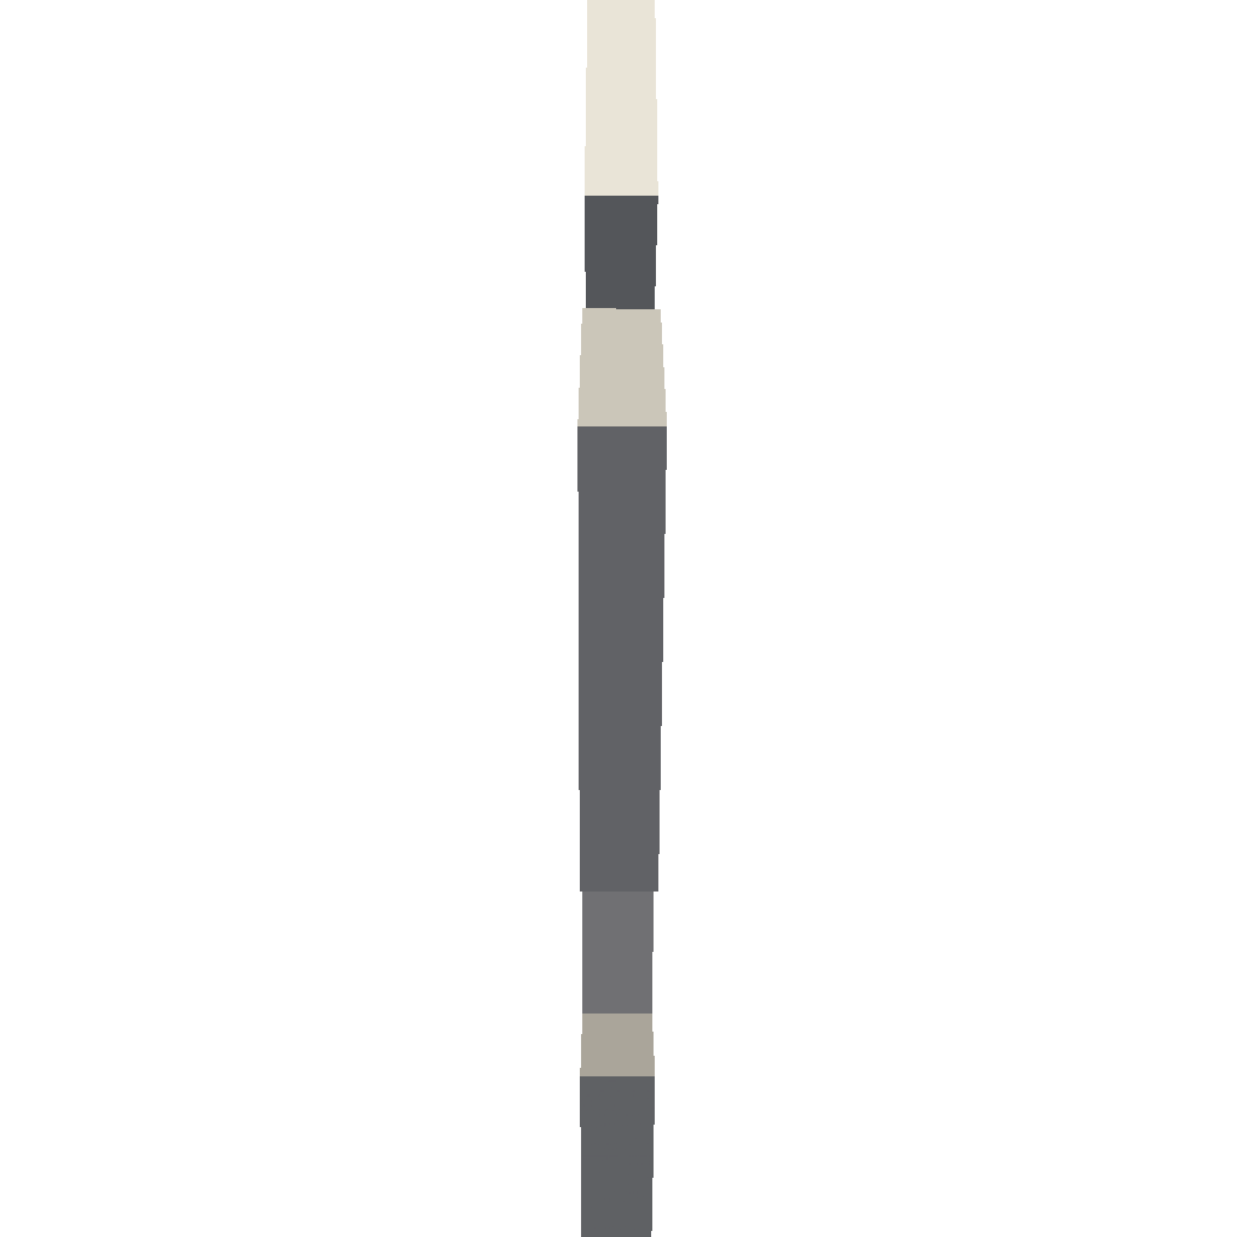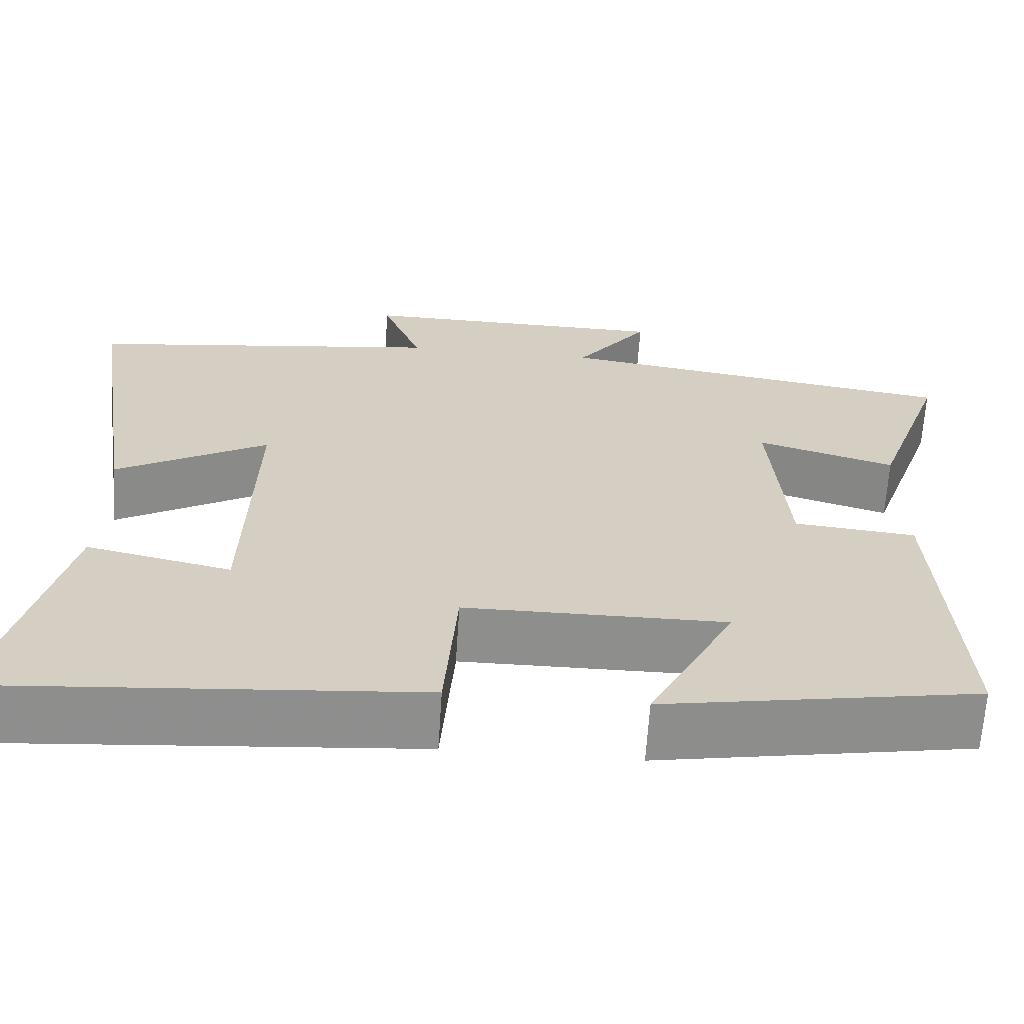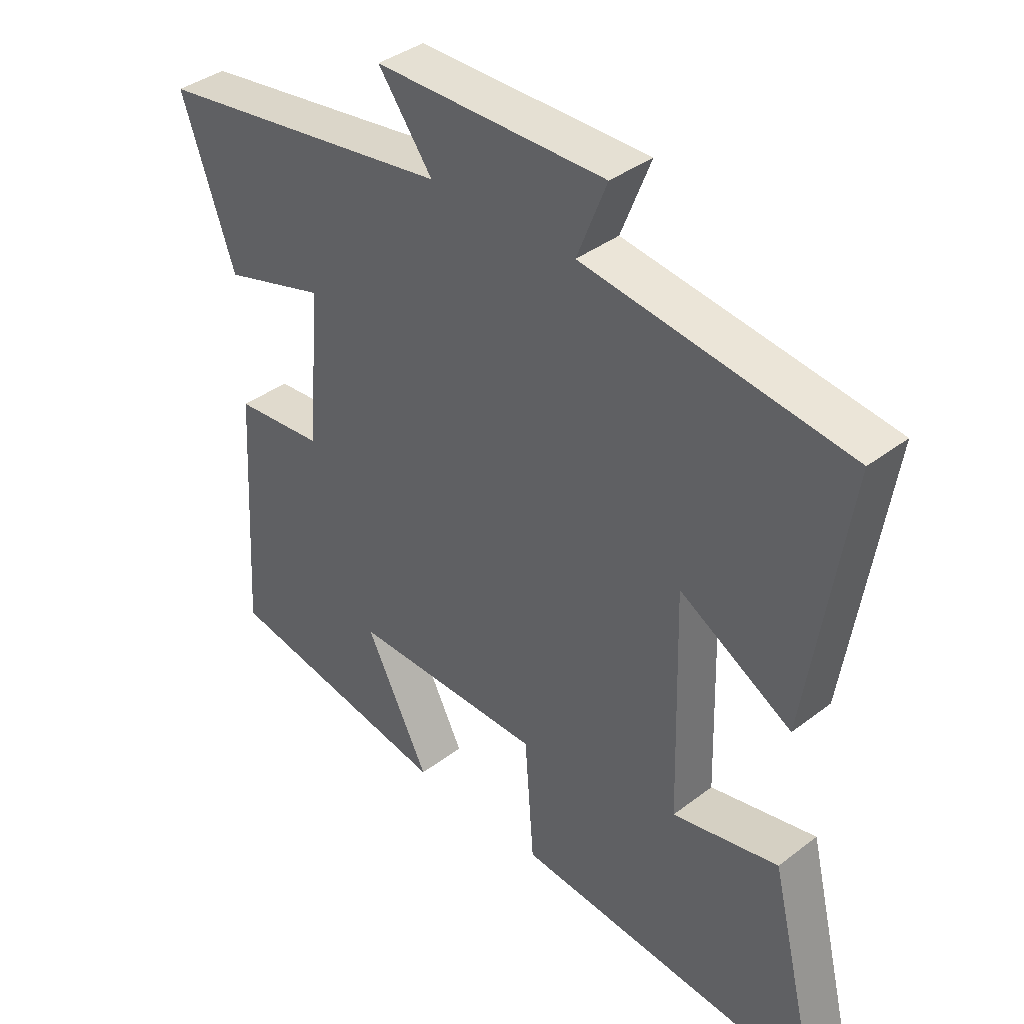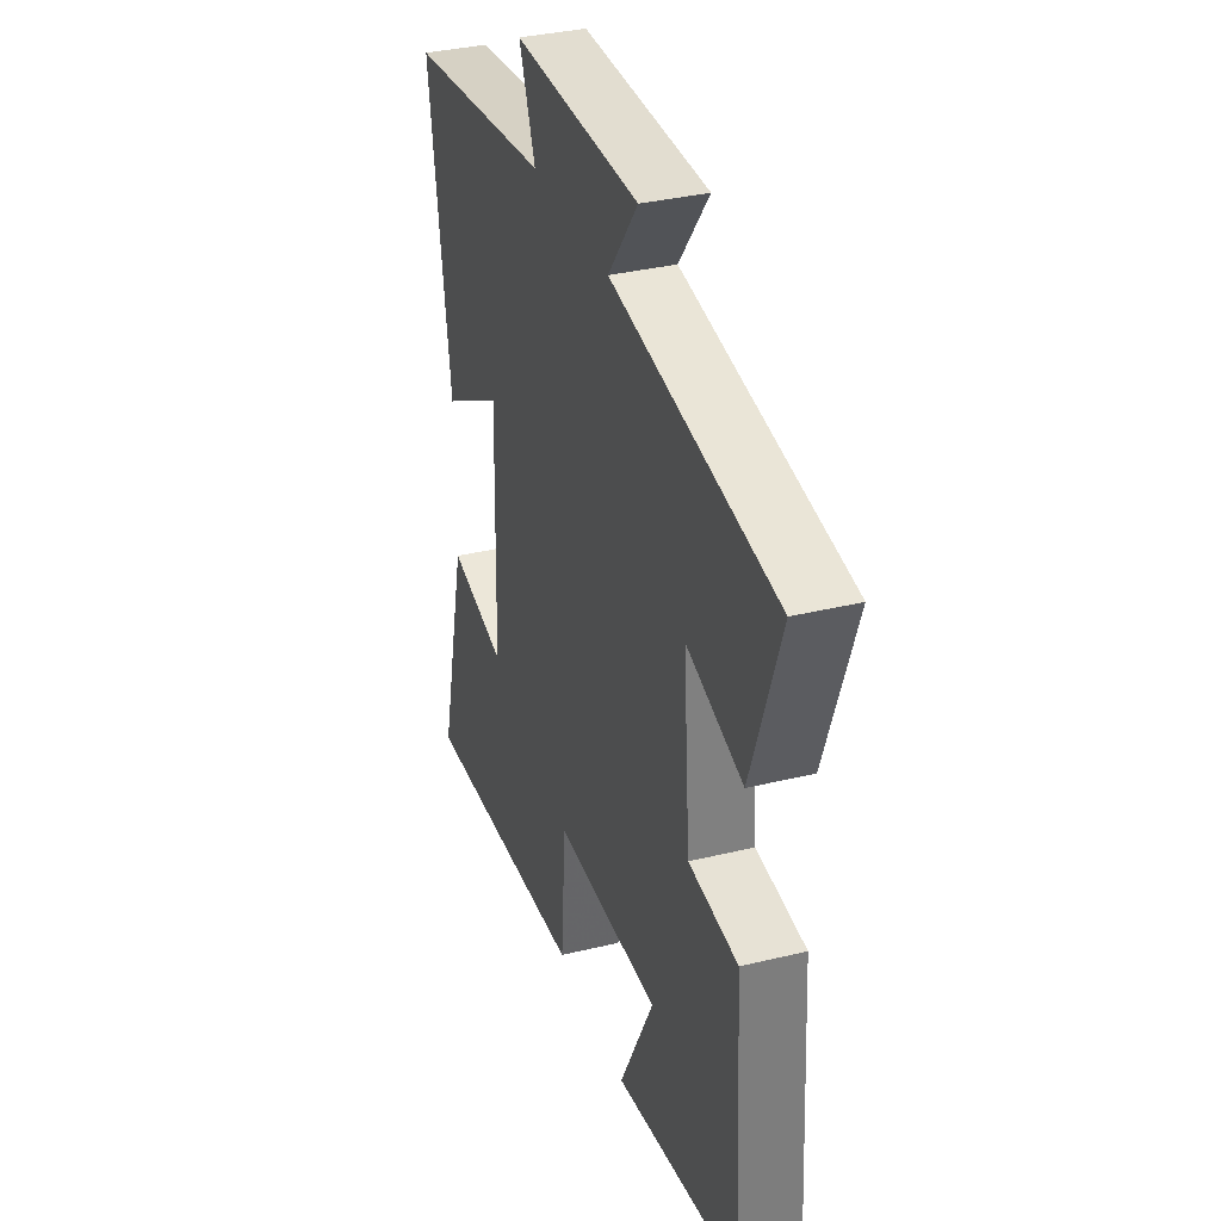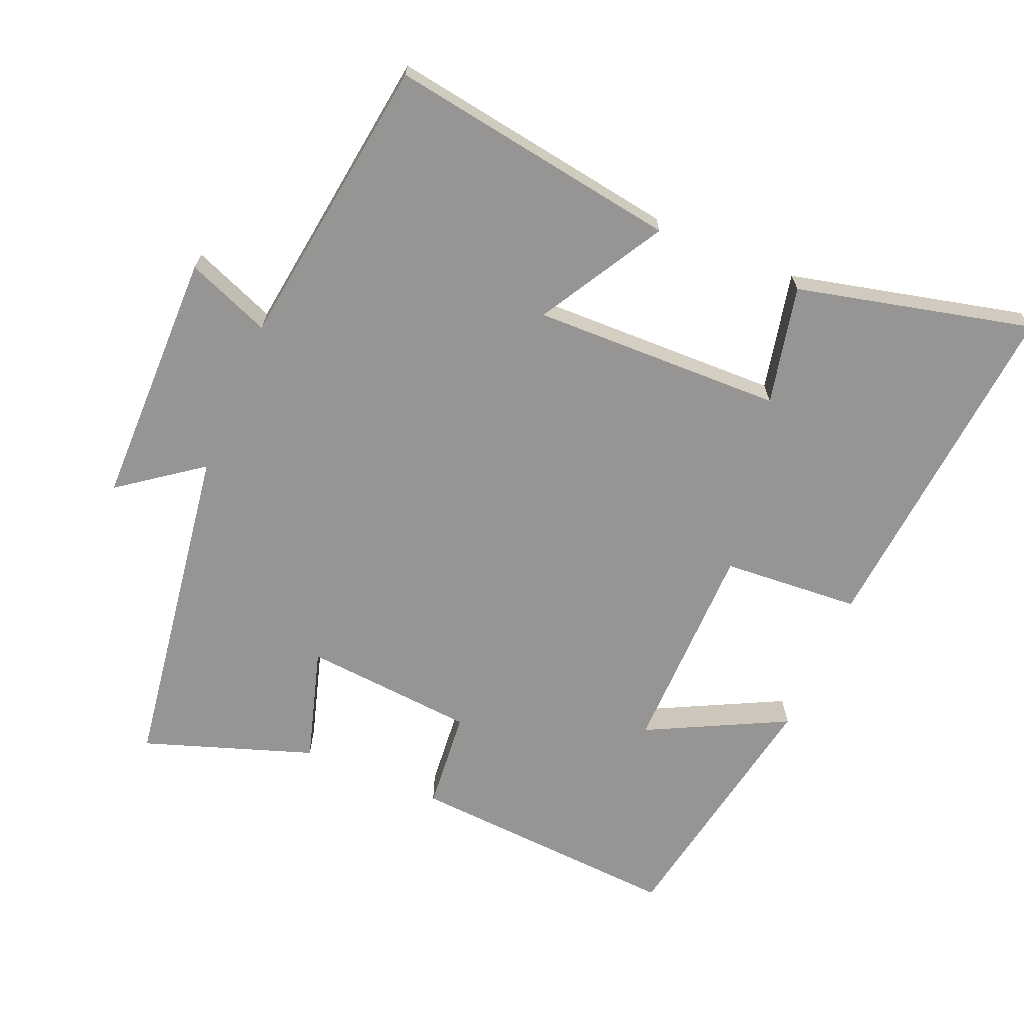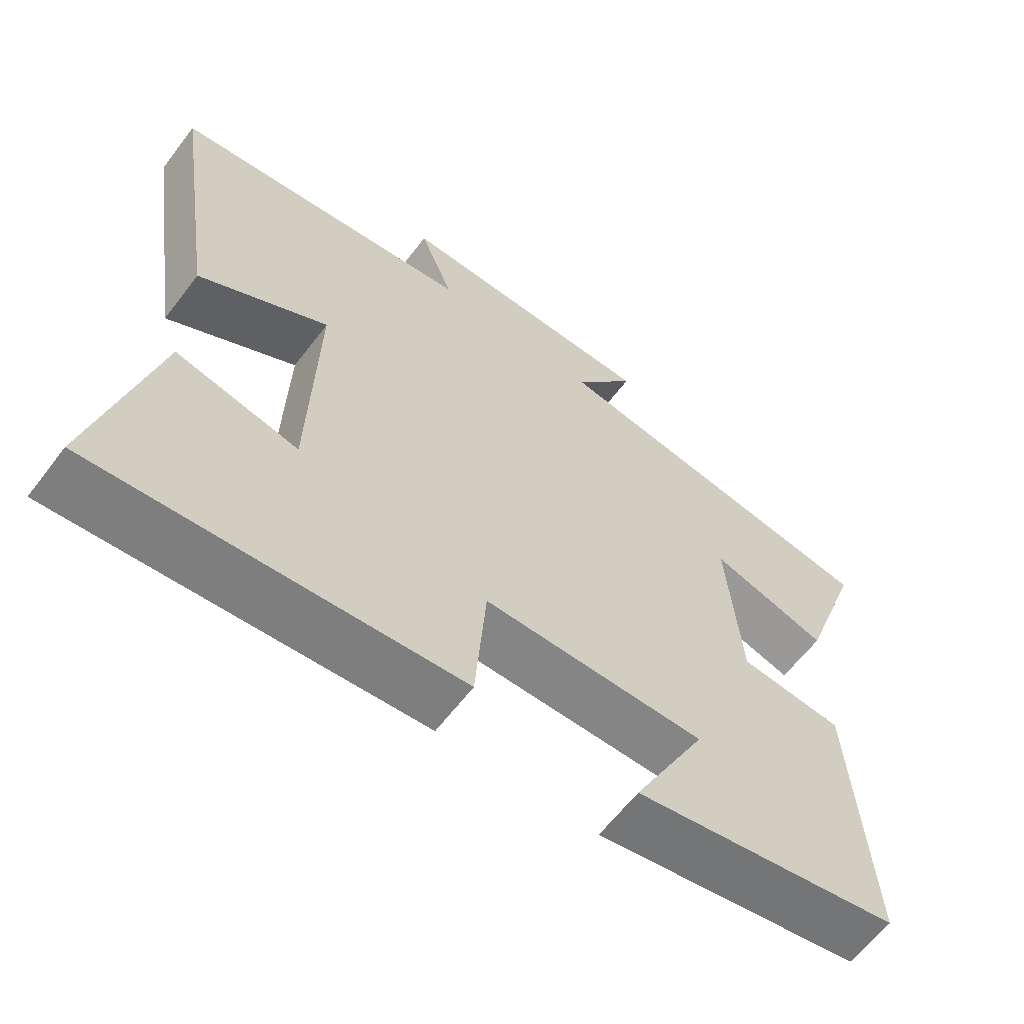
<metadata>
{"format":"obj","ext":"obj","renderer":"f3d","projection":"perspective","resolution":1024,"background":"white","views":[{"elev":-55.4,"azim":89.7,"up":"+Z"},{"elev":-64.9,"azim":176.3,"up":"+Z"},{"elev":38.5,"azim":46.1,"up":"+Z"},{"elev":34.7,"azim":-108.1,"up":"+Z"},{"elev":-67.6,"azim":66.9,"up":"+Y"},{"elev":-62.1,"azim":142.8,"up":"+Z"}]}
</metadata>
<code>
v 0.564 0.07 0.444
v 0.5 0.07 0.022
v 0.318 0.07 0.126
v 0.328 0.07 -0.238
v 0.5 0.07 -0.2
v 0.583 0.07 -0.542
v 0.076 0.07 -0.5
v 0.061 0.07 -0.3
v -0.251 0.07 -0.298
v -0.148 0.07 -0.5
v -0.524 0.07 -0.433
v -0.5 0.07 -0.034
v -0.354 0.07 -0.02
v -0.334 0.07 0.23
v -0.5 0.07 0.18
v -0.586 0.07 0.426
v -0.101 0.07 0.5
v -0.189 0.07 0.618
v 0.185 0.07 0.622
v 0.137 0.07 0.5
v 0.564 0 0.444
v 0.5 0 0.022
v 0.318 0 0.126
v 0.328 0 -0.238
v 0.5 0 -0.2
v 0.583 0 -0.542
v 0.076 0 -0.5
v 0.061 0 -0.3
v -0.251 0 -0.298
v -0.148 0 -0.5
v -0.524 0 -0.433
v -0.5 0 -0.034
v -0.354 0 -0.02
v -0.334 0 0.23
v -0.5 0 0.18
v -0.586 0 0.426
v -0.101 0 0.5
v -0.189 0 0.618
v 0.185 0 0.622
v 0.137 0 0.5
f 17 18 19 20
f 14 15 16 17
f 13 14 17 20
f 11 12 13
f 9 10 11
f 9 11 13 20
f 5 6 7 8
f 4 5 8
f 3 4 8 9
f 20 1 2 3
f 3 9 20
f 40 39 38 37
f 37 36 35 34
f 40 37 34 33
f 33 32 31
f 31 30 29
f 40 33 31 29
f 28 27 26 25
f 28 25 24
f 29 28 24 23
f 23 22 21 40
f 40 29 23
f 1 21 22 2
f 2 22 23 3
f 3 23 24 4
f 4 24 25 5
f 5 25 26 6
f 6 26 27 7
f 7 27 28 8
f 8 28 29 9
f 9 29 30 10
f 10 30 31 11
f 11 31 32 12
f 12 32 33 13
f 13 33 34 14
f 14 34 35 15
f 15 35 36 16
f 16 36 37 17
f 17 37 38 18
f 18 38 39 19
f 19 39 40 20
f 20 40 21 1

</code>
